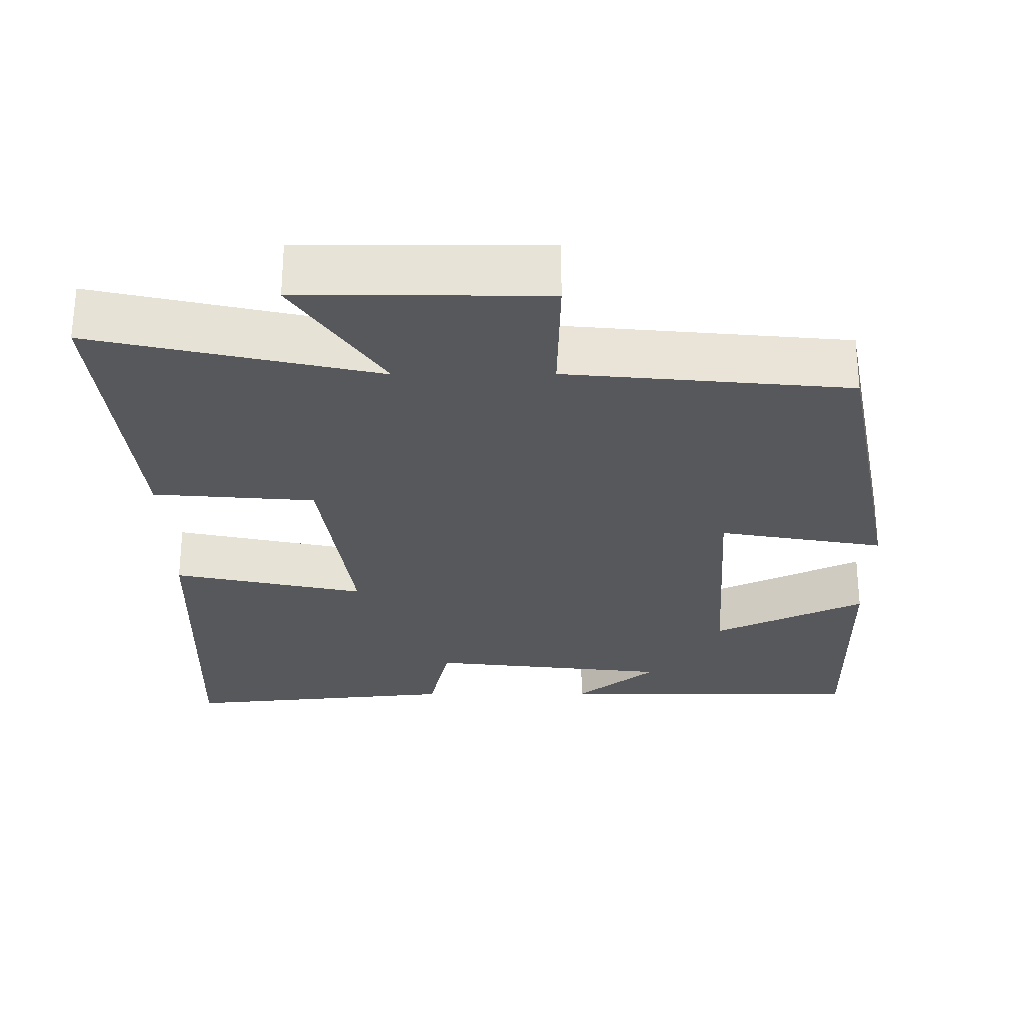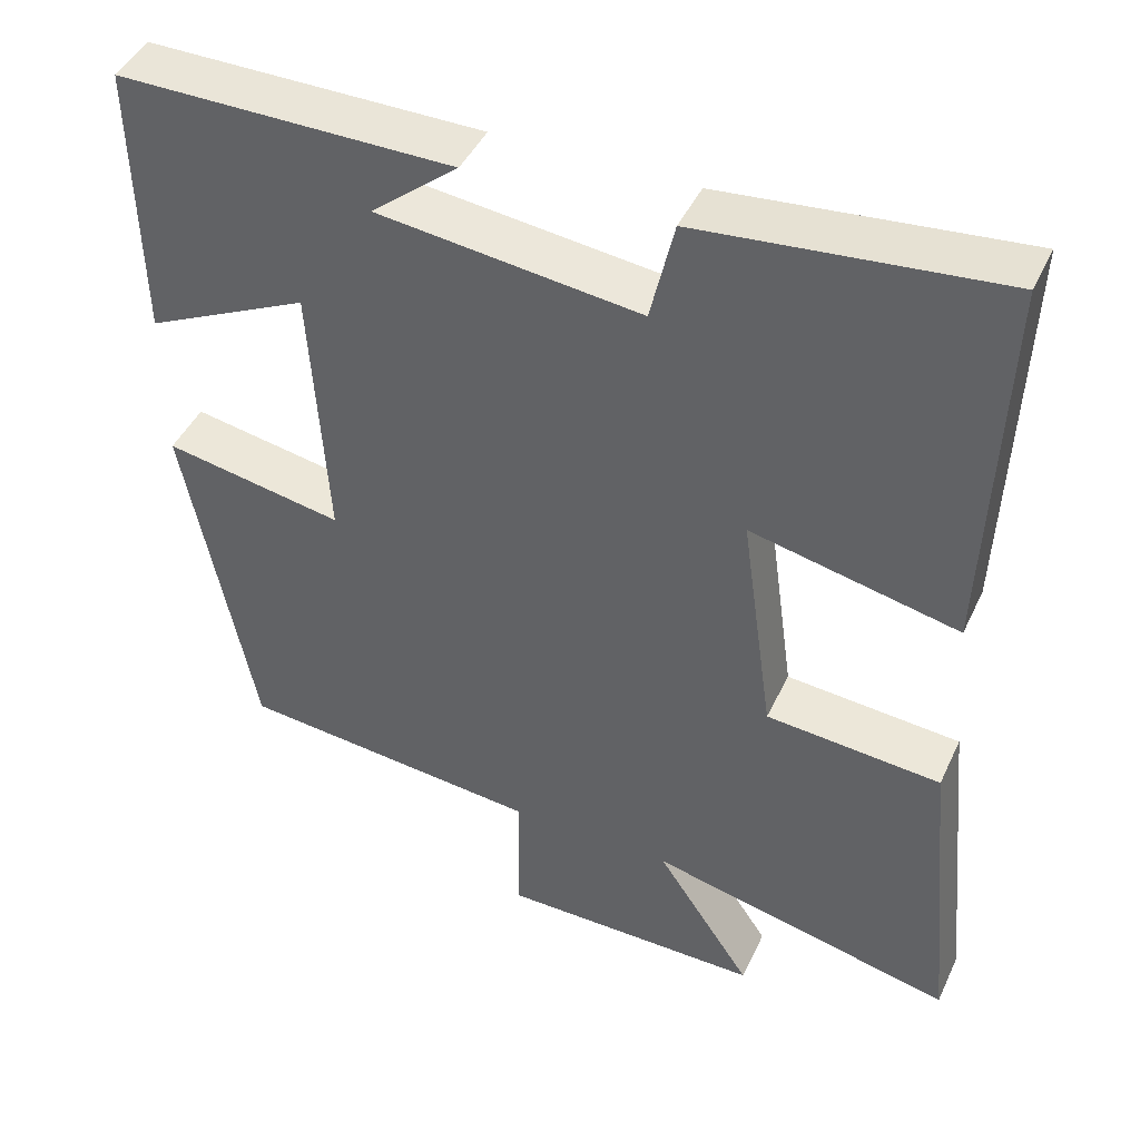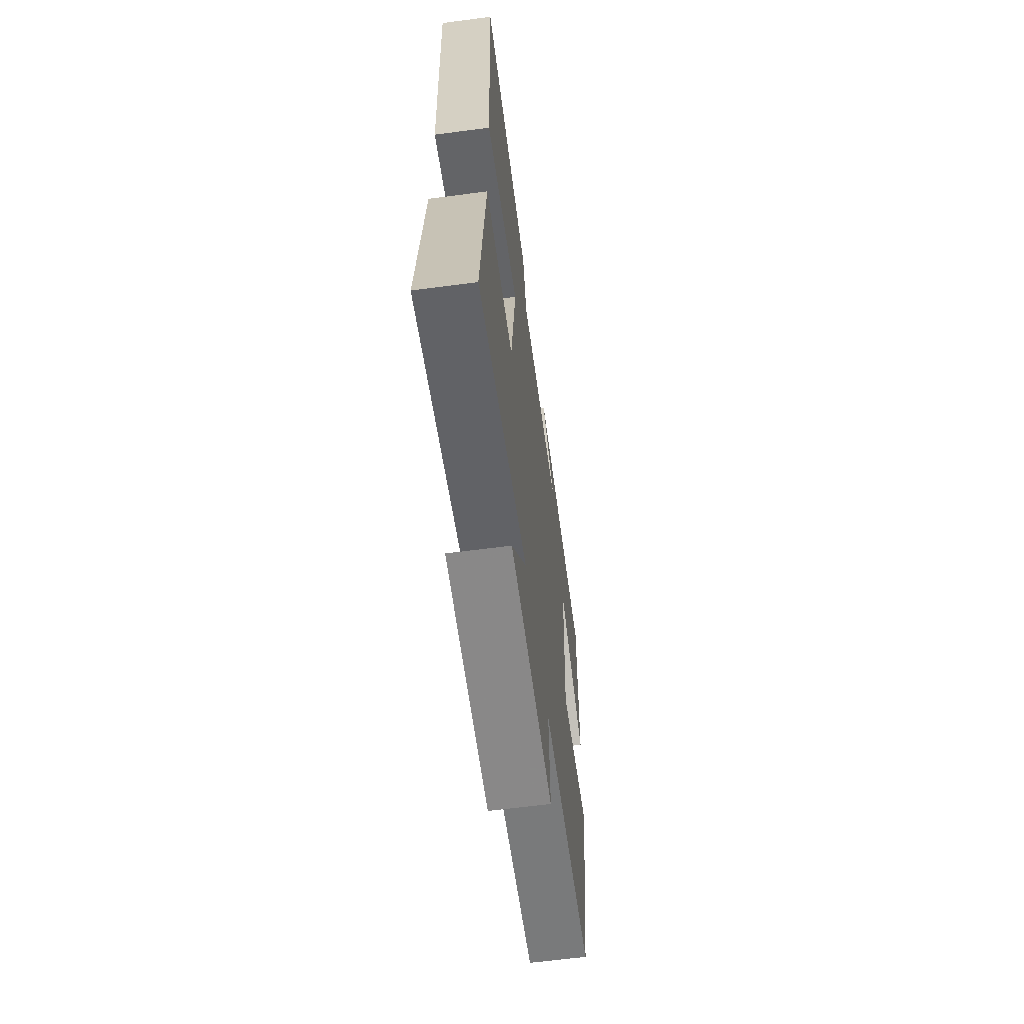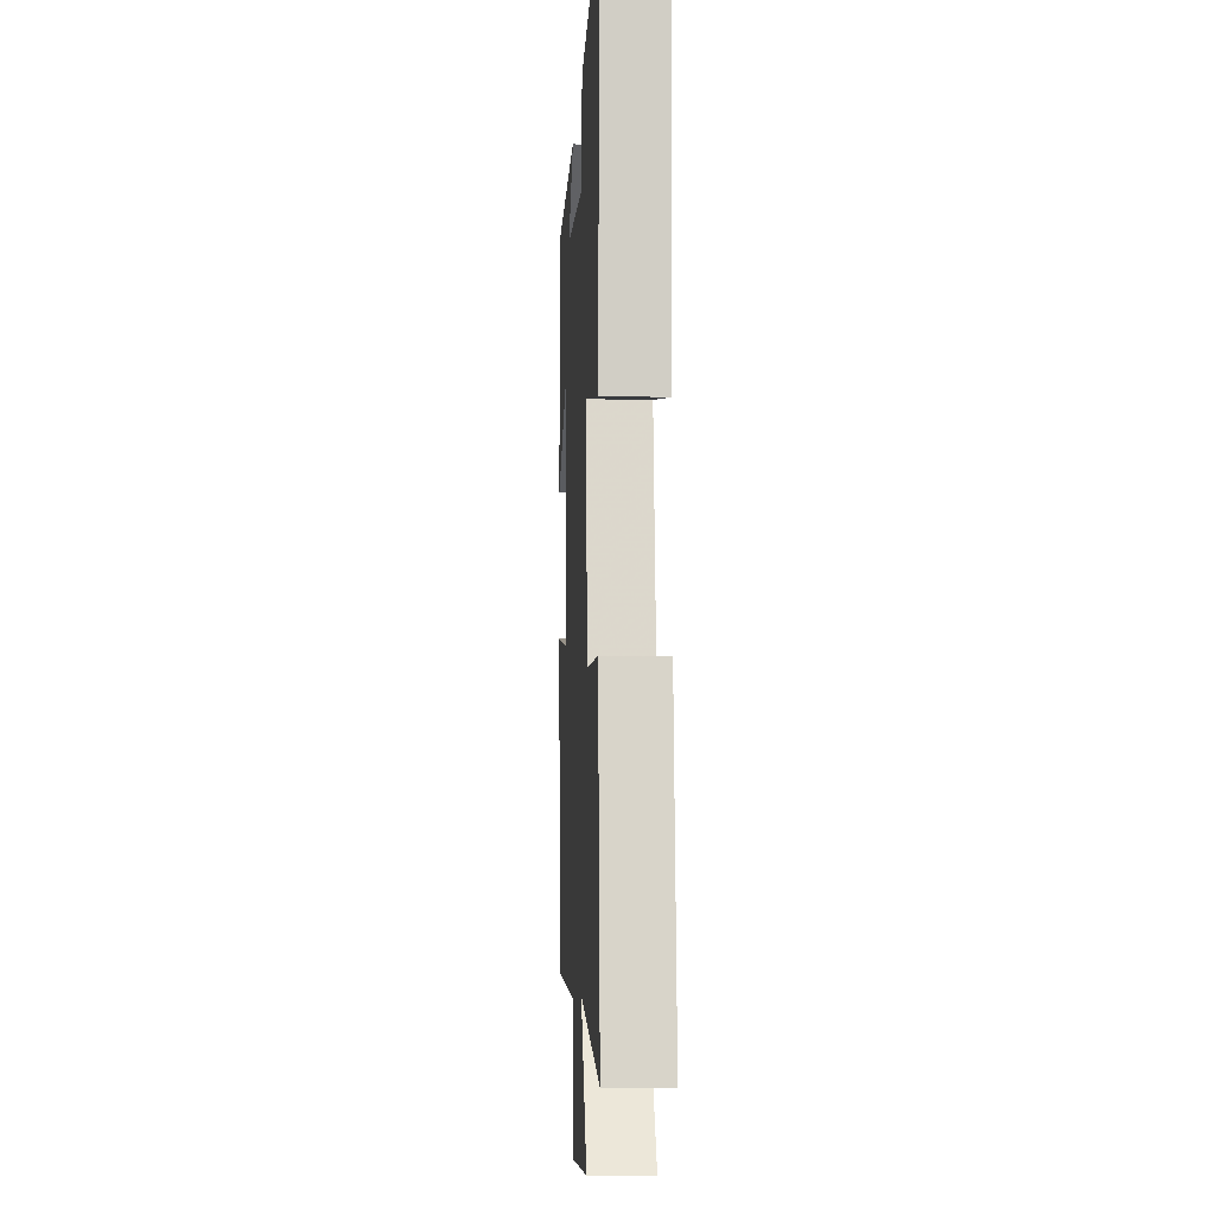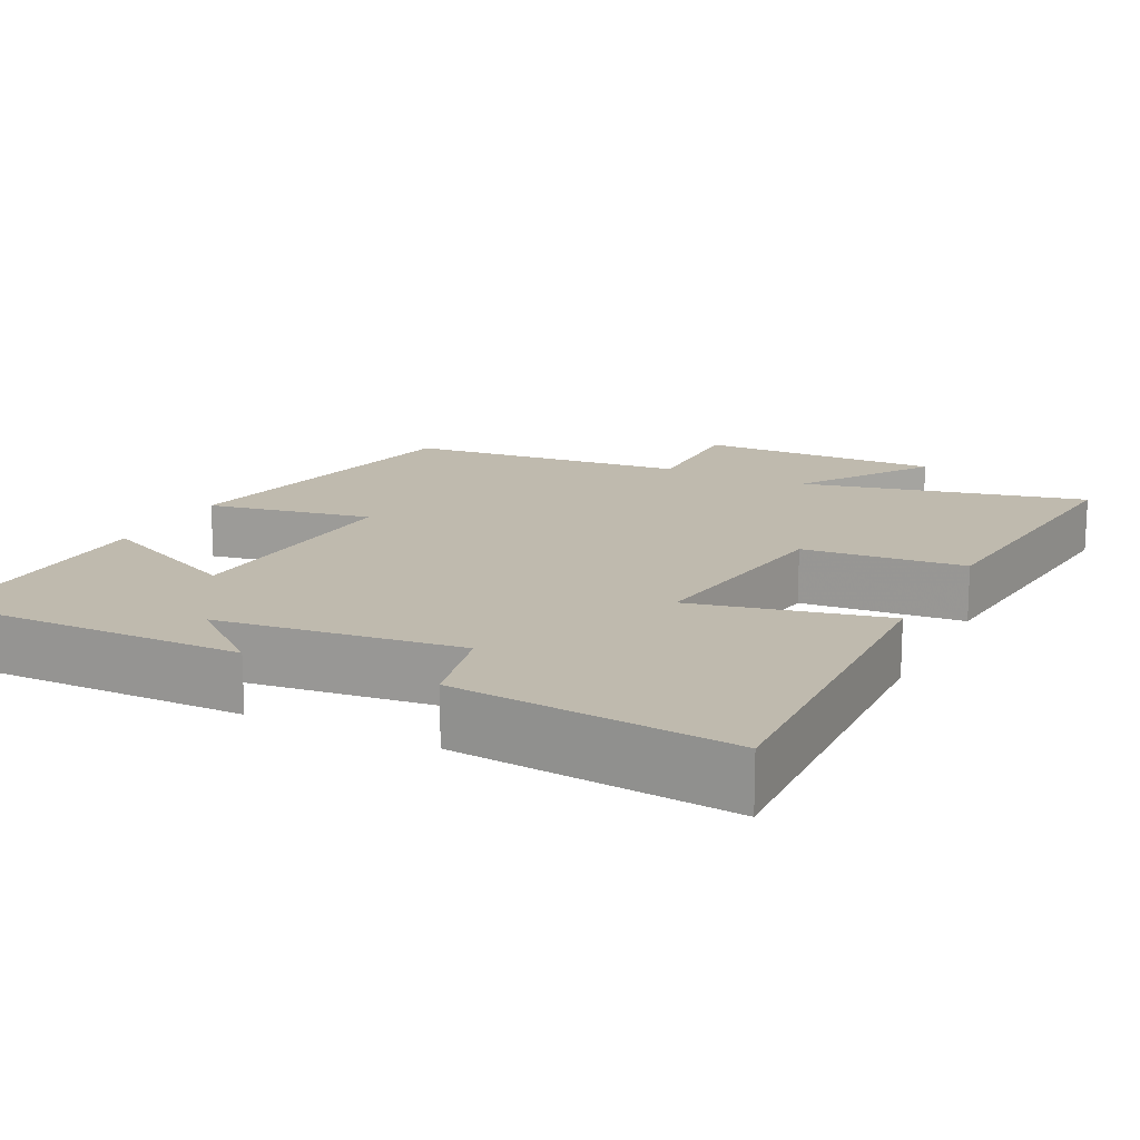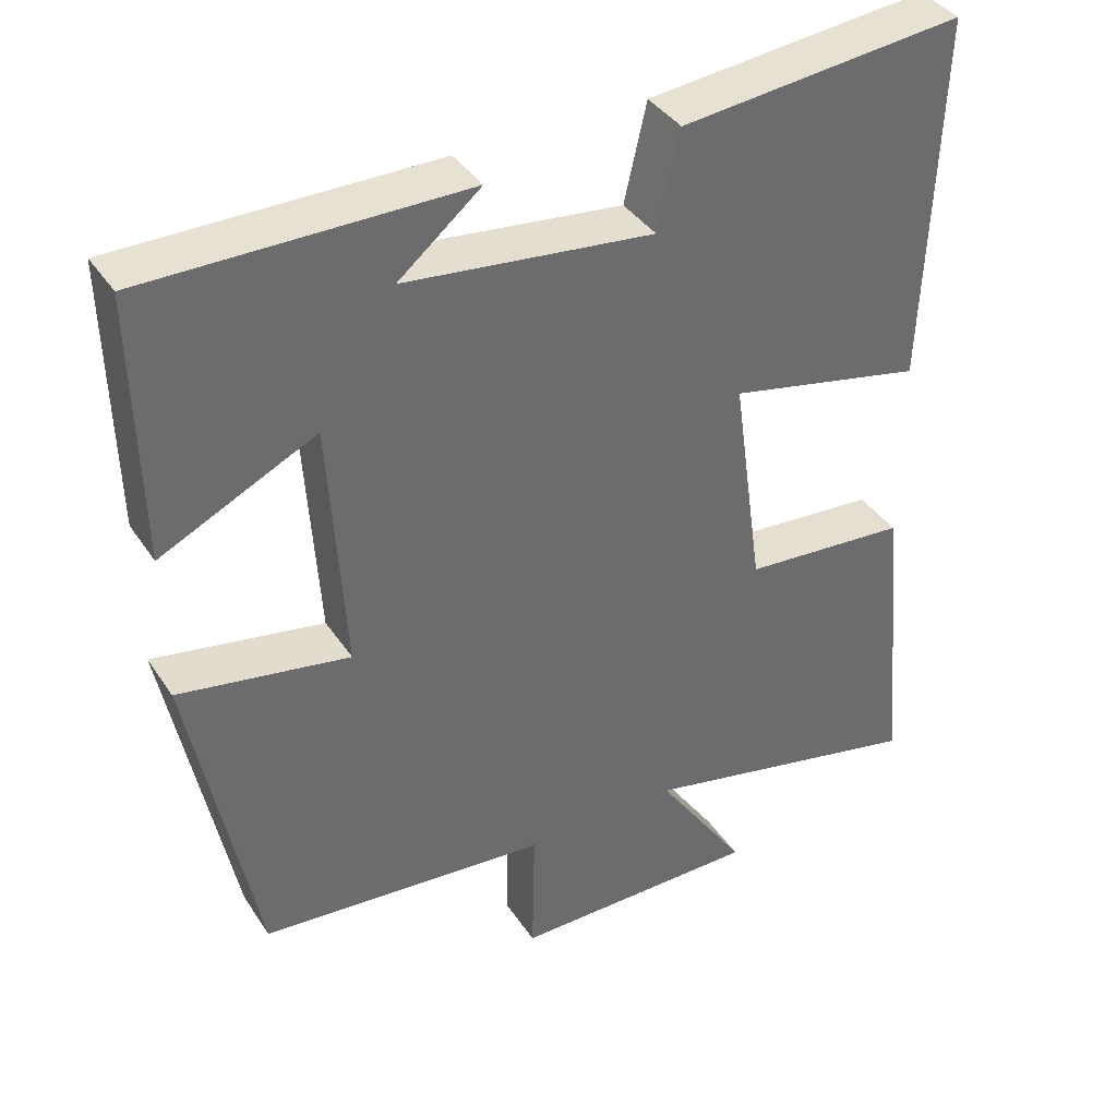
<metadata>
{"format":"obj","ext":"obj","renderer":"f3d","projection":"perspective","resolution":1024,"background":"white","views":[{"elev":-27.7,"azim":-179.7,"up":"+Y"},{"elev":44.4,"azim":24.0,"up":"+Z"},{"elev":-63.3,"azim":97.6,"up":"+Z"},{"elev":-8.7,"azim":86.9,"up":"+Z"},{"elev":15.5,"azim":26.5,"up":"+Y"},{"elev":38.9,"azim":-30.1,"up":"+Z"}]}
</metadata>
<code>
v -0.506 0.07 0.502
v -0.094 0.07 0.5
v -0.201 0.07 0.412
v 0.121 0.07 0.374
v 0.15 0.07 0.5
v 0.517 0.07 0.536
v 0.5 0.07 0.058
v 0.245 0.07 0.114
v 0.285 0.07 -0.172
v 0.5 0.07 -0.19
v 0.539 0.07 -0.586
v 0.162 0.07 -0.5
v 0.28 0.07 -0.676
v -0.044 0.07 -0.674
v -0.04 0.07 -0.5
v -0.416 0.07 -0.464
v -0.5 0.07 -0.032
v -0.279 0.07 -0.072
v -0.299 0.07 0.256
v -0.5 0.07 0.16
v -0.506 0 0.502
v -0.094 0 0.5
v -0.201 0 0.412
v 0.121 0 0.374
v 0.15 0 0.5
v 0.517 0 0.536
v 0.5 0 0.058
v 0.245 0 0.114
v 0.285 0 -0.172
v 0.5 0 -0.19
v 0.539 0 -0.586
v 0.162 0 -0.5
v 0.28 0 -0.676
v -0.044 0 -0.674
v -0.04 0 -0.5
v -0.416 0 -0.464
v -0.5 0 -0.032
v -0.279 0 -0.072
v -0.299 0 0.256
v -0.5 0 0.16
f 19 20 1
f 15 16 17 18
f 15 18 19
f 12 13 14 15
f 12 15 19
f 9 10 11 12
f 8 9 12 19
f 6 7 8
f 5 6 8
f 4 5 8
f 3 4 8 19
f 1 2 3
f 1 3 19
f 21 40 39
f 38 37 36 35
f 39 38 35
f 35 34 33 32
f 39 35 32
f 32 31 30 29
f 39 32 29 28
f 28 27 26
f 28 26 25
f 28 25 24
f 39 28 24 23
f 23 22 21
f 39 23 21
f 1 21 22 2
f 2 22 23 3
f 3 23 24 4
f 4 24 25 5
f 5 25 26 6
f 6 26 27 7
f 7 27 28 8
f 8 28 29 9
f 9 29 30 10
f 10 30 31 11
f 11 31 32 12
f 12 32 33 13
f 13 33 34 14
f 14 34 35 15
f 15 35 36 16
f 16 36 37 17
f 17 37 38 18
f 18 38 39 19
f 19 39 40 20
f 20 40 21 1

</code>
